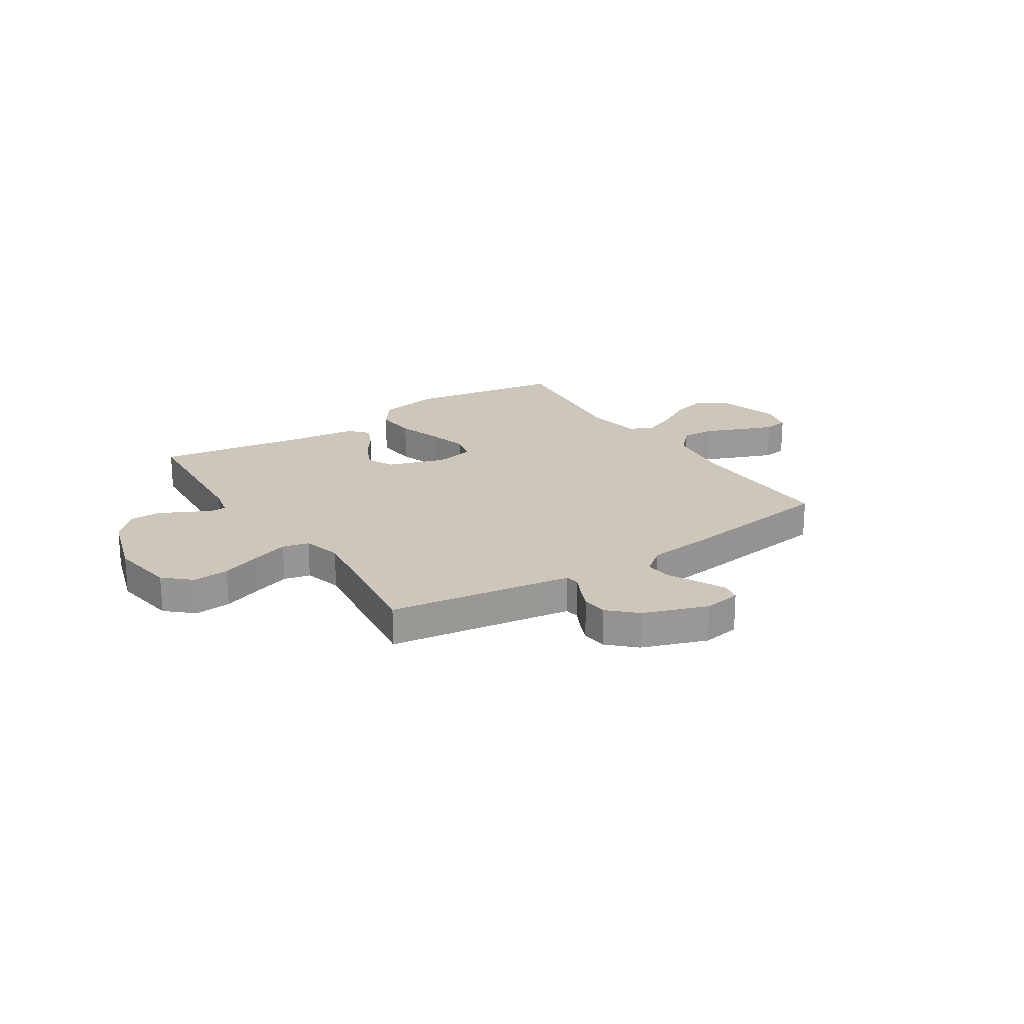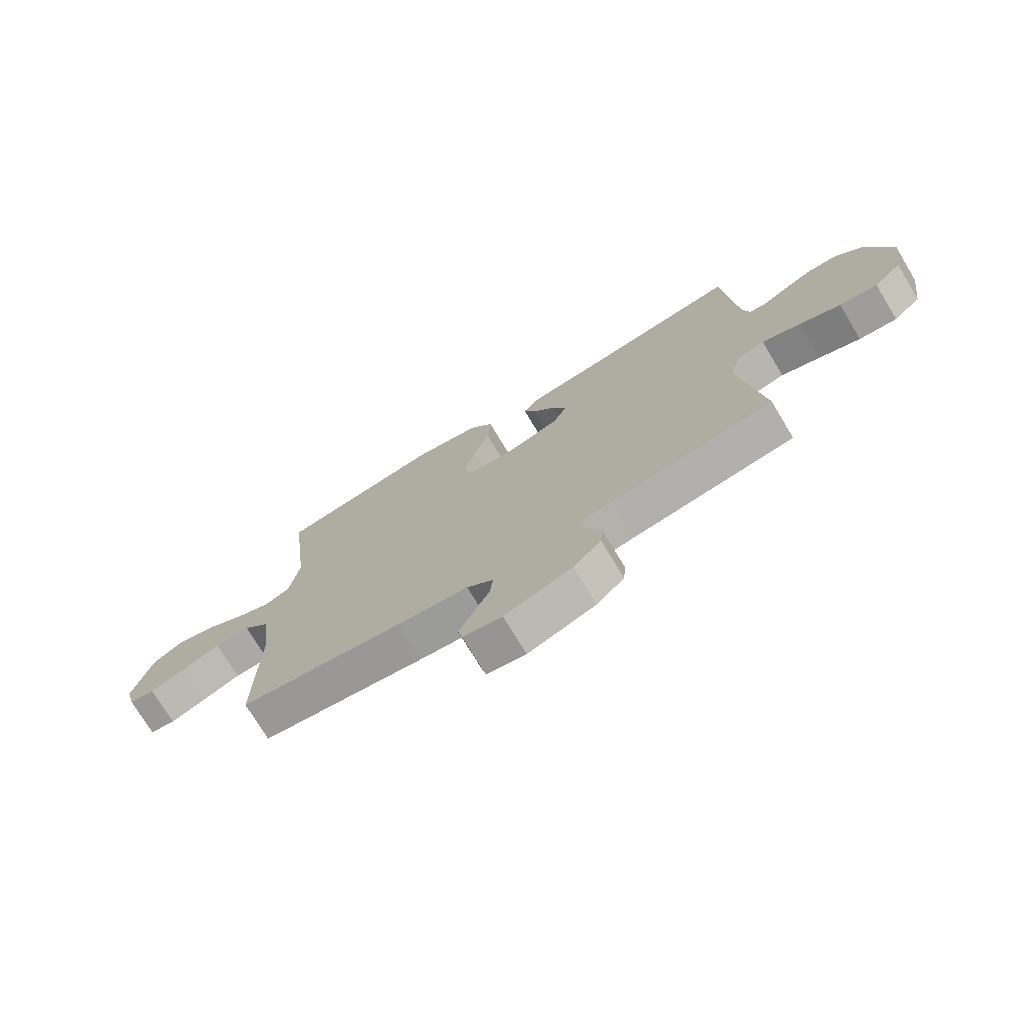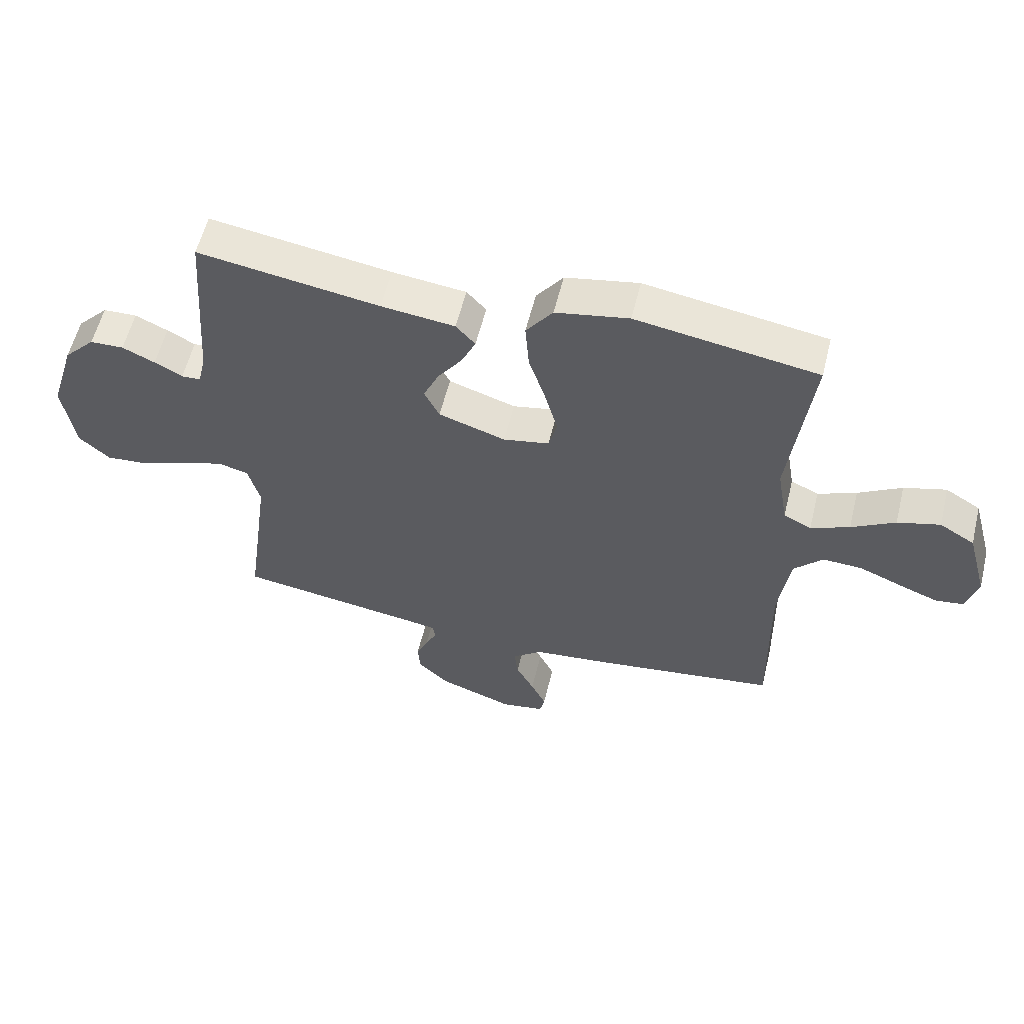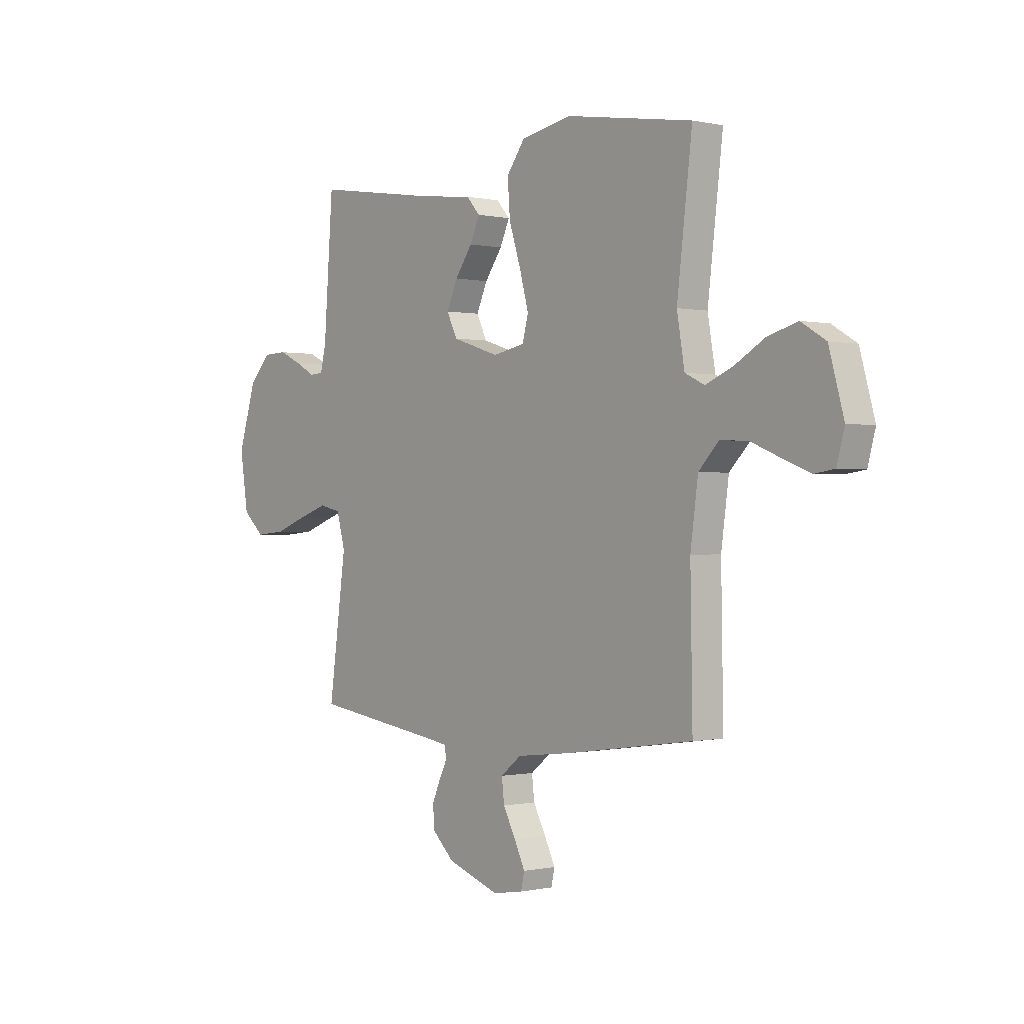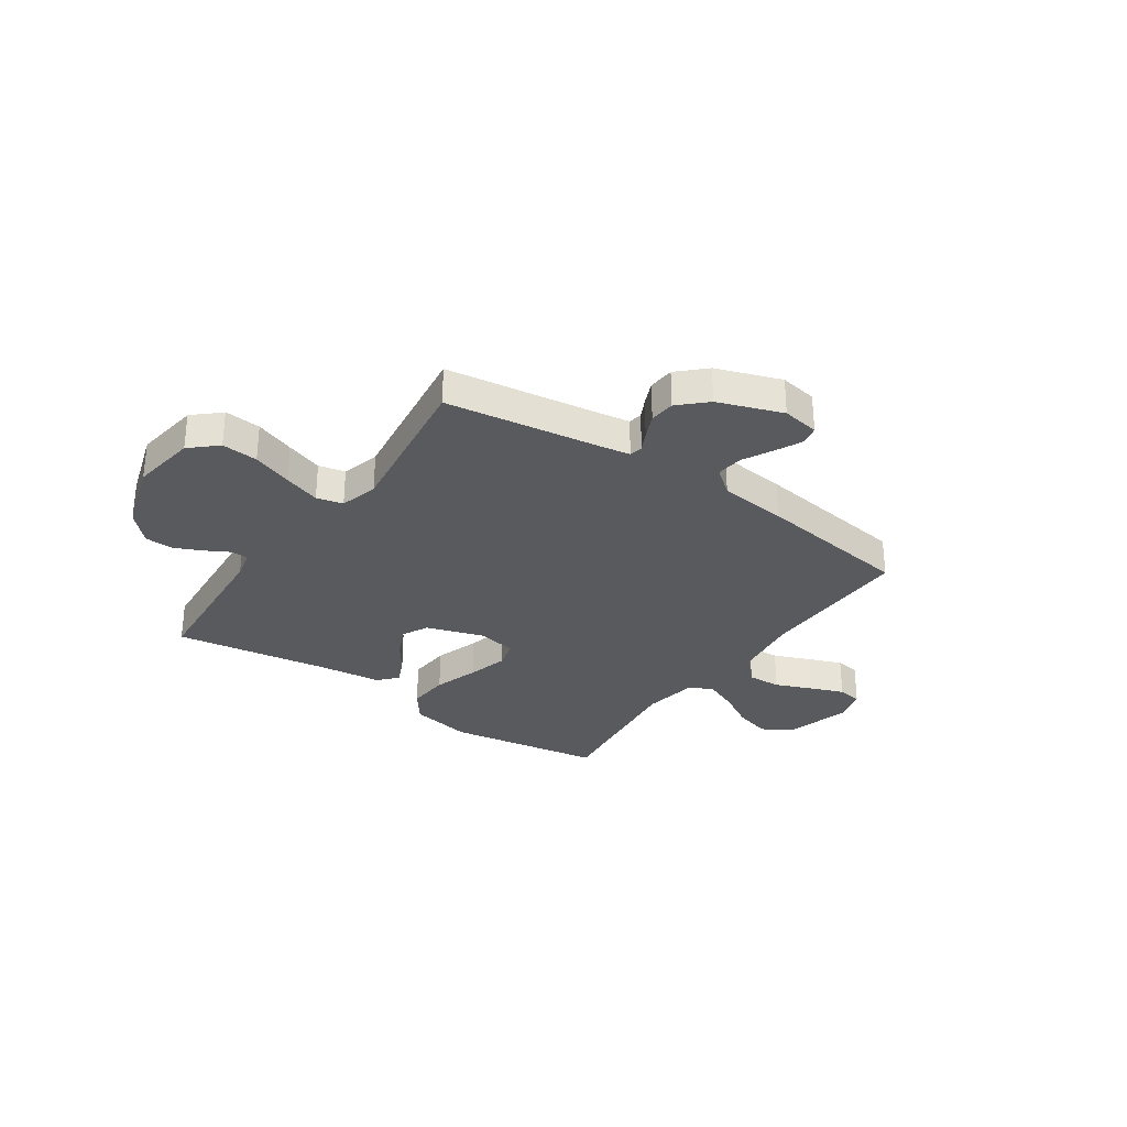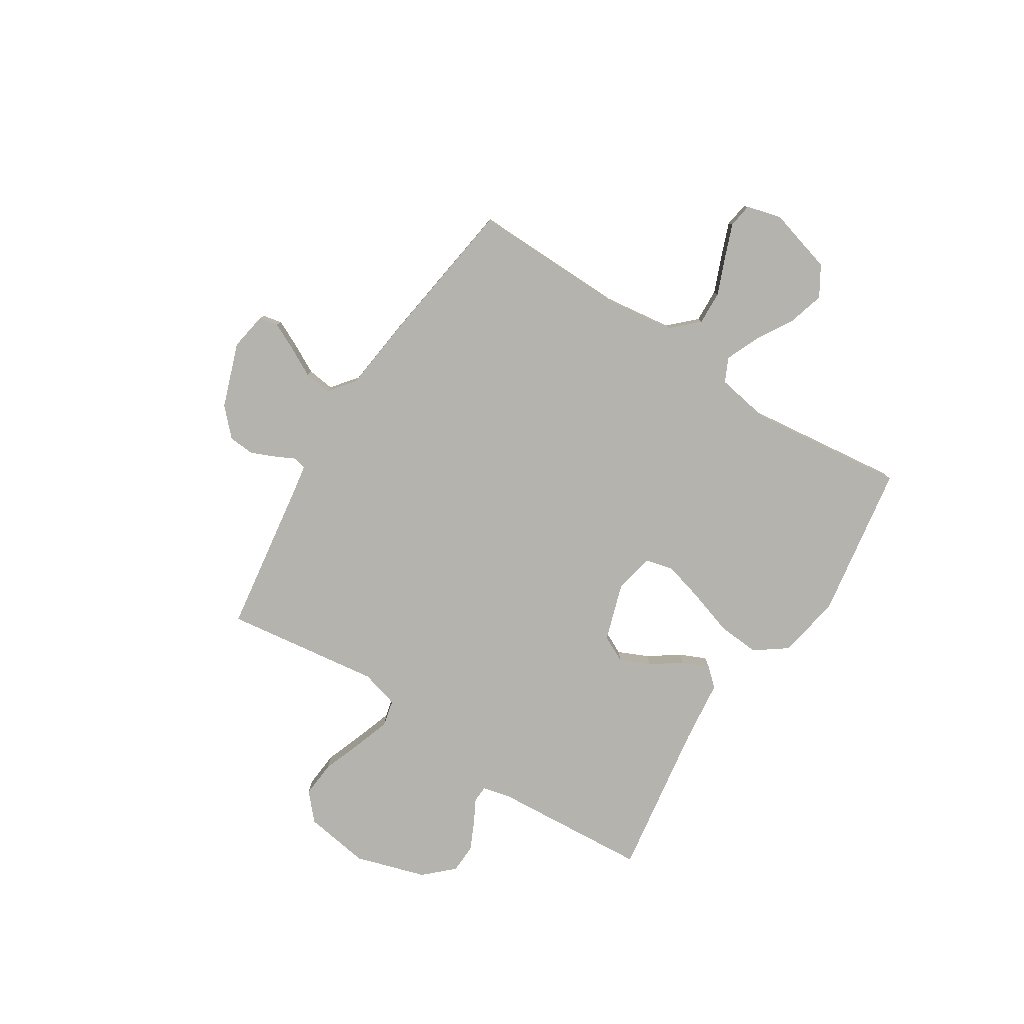
<metadata>
{"format":"obj","ext":"obj","renderer":"f3d","projection":"perspective","resolution":1024,"background":"white","views":[{"elev":21.3,"azim":146.9,"up":"+Y"},{"elev":-73.9,"azim":31.1,"up":"+Z"},{"elev":57.7,"azim":-166.2,"up":"+Z"},{"elev":-0.3,"azim":-129.9,"up":"+Z"},{"elev":-30.7,"azim":145.4,"up":"+Y"},{"elev":-80.0,"azim":-122.6,"up":"+Y"}]}
</metadata>
<code>
v -0.5 0.07 -0.5
v -0.495 0.07 -0.2
v -0.513 0.07 -0.067
v -0.561 0.07 -0.017
v -0.626 0.07 -0.02
v -0.697 0.07 -0.049
v -0.762 0.07 -0.074
v -0.809 0.07 -0.067
v -0.827 0.07 0
v -0.792 0.07 0.126
v -0.734 0.07 0.161
v -0.664 0.07 0.141
v -0.592 0.07 0.099
v -0.528 0.07 0.072
v -0.482 0.07 0.094
v -0.464 0.07 0.2
v -0.5 0.07 0.5
v -0.2 0.07 0.548
v -0.079 0.07 0.525
v -0.035 0.07 0.465
v -0.041 0.07 0.384
v -0.069 0.07 0.297
v -0.09 0.07 0.219
v -0.076 0.07 0.165
v 0 0.07 0.15
v 0.111 0.07 0.186
v 0.136 0.07 0.237
v 0.11 0.07 0.295
v 0.069 0.07 0.353
v 0.046 0.07 0.404
v 0.078 0.07 0.44
v 0.2 0.07 0.454
v 0.5 0.07 0.5
v 0.522 0.07 0.2
v 0.535 0.07 0.145
v 0.567 0.07 0.143
v 0.613 0.07 0.168
v 0.667 0.07 0.193
v 0.723 0.07 0.191
v 0.775 0.07 0.136
v 0.817 0.07 0
v 0.798 0.07 -0.126
v 0.747 0.07 -0.172
v 0.677 0.07 -0.166
v 0.601 0.07 -0.138
v 0.53 0.07 -0.114
v 0.479 0.07 -0.126
v 0.459 0.07 -0.2
v 0.5 0.07 -0.5
v 0.2 0.07 -0.544
v 0.145 0.07 -0.553
v 0.14 0.07 -0.579
v 0.159 0.07 -0.617
v 0.179 0.07 -0.663
v 0.175 0.07 -0.713
v 0.124 0.07 -0.762
v 0 0.07 -0.806
v -0.072 0.07 -0.794
v -0.08 0.07 -0.757
v -0.055 0.07 -0.705
v -0.025 0.07 -0.648
v -0.019 0.07 -0.596
v -0.068 0.07 -0.557
v -0.2 0.07 -0.542
v -0.5 0 -0.5
v -0.495 0 -0.2
v -0.513 0 -0.067
v -0.561 0 -0.017
v -0.626 0 -0.02
v -0.697 0 -0.049
v -0.762 0 -0.074
v -0.809 0 -0.067
v -0.827 0 0
v -0.792 0 0.126
v -0.734 0 0.161
v -0.664 0 0.141
v -0.592 0 0.099
v -0.528 0 0.072
v -0.482 0 0.094
v -0.464 0 0.2
v -0.5 0 0.5
v -0.2 0 0.548
v -0.079 0 0.525
v -0.035 0 0.465
v -0.041 0 0.384
v -0.069 0 0.297
v -0.09 0 0.219
v -0.076 0 0.165
v 0 0 0.15
v 0.111 0 0.186
v 0.136 0 0.237
v 0.11 0 0.295
v 0.069 0 0.353
v 0.046 0 0.404
v 0.078 0 0.44
v 0.2 0 0.454
v 0.5 0 0.5
v 0.522 0 0.2
v 0.535 0 0.145
v 0.567 0 0.143
v 0.613 0 0.168
v 0.667 0 0.193
v 0.723 0 0.191
v 0.775 0 0.136
v 0.817 0 0
v 0.798 0 -0.126
v 0.747 0 -0.172
v 0.677 0 -0.166
v 0.601 0 -0.138
v 0.53 0 -0.114
v 0.479 0 -0.126
v 0.459 0 -0.2
v 0.5 0 -0.5
v 0.2 0 -0.544
v 0.145 0 -0.553
v 0.14 0 -0.579
v 0.159 0 -0.617
v 0.179 0 -0.663
v 0.175 0 -0.713
v 0.124 0 -0.762
v 0 0 -0.806
v -0.072 0 -0.794
v -0.08 0 -0.757
v -0.055 0 -0.705
v -0.025 0 -0.648
v -0.019 0 -0.596
v -0.068 0 -0.557
v -0.2 0 -0.542
f 63 64 1 2
f 62 63 2 3
f 59 60 61
f 58 59 61
f 57 58 61
f 56 57 61
f 55 56 61
f 54 55 61
f 53 54 61
f 52 53 61
f 51 52 61 62
f 48 49 50
f 47 48 50 51
f 43 44 45
f 42 43 45
f 41 42 45
f 40 41 45
f 39 40 45
f 38 39 45
f 37 38 45
f 36 37 45
f 35 36 45 46
f 34 35 46 47
f 47 51 62
f 34 47 62
f 33 34 62
f 32 33 62
f 30 31 32
f 29 30 32
f 28 29 32
f 20 21 22
f 19 20 22
f 18 19 22
f 17 18 22
f 16 17 22
f 15 16 22 23
f 14 15 23 24
f 11 12 13
f 10 11 13
f 9 10 13
f 8 9 13
f 7 8 13
f 6 7 13
f 5 6 13
f 4 5 13 14
f 14 24 25
f 4 14 25
f 3 4 25
f 27 28 32
f 27 32 62
f 26 27 62
f 3 25 26 62
f 66 65 128 127
f 67 66 127 126
f 125 124 123
f 125 123 122
f 125 122 121
f 125 121 120
f 125 120 119
f 125 119 118
f 125 118 117
f 125 117 116
f 126 125 116 115
f 114 113 112
f 115 114 112 111
f 109 108 107
f 109 107 106
f 109 106 105
f 109 105 104
f 109 104 103
f 109 103 102
f 109 102 101
f 109 101 100
f 110 109 100 99
f 111 110 99 98
f 126 115 111
f 126 111 98
f 126 98 97
f 126 97 96
f 96 95 94
f 96 94 93
f 96 93 92
f 86 85 84
f 86 84 83
f 86 83 82
f 86 82 81
f 86 81 80
f 87 86 80 79
f 88 87 79 78
f 77 76 75
f 77 75 74
f 77 74 73
f 77 73 72
f 77 72 71
f 77 71 70
f 77 70 69
f 78 77 69 68
f 89 88 78
f 89 78 68
f 89 68 67
f 96 92 91
f 126 96 91
f 126 91 90
f 126 90 89 67
f 1 65 66 2
f 2 66 67 3
f 3 67 68 4
f 4 68 69 5
f 5 69 70 6
f 6 70 71 7
f 7 71 72 8
f 8 72 73 9
f 9 73 74 10
f 10 74 75 11
f 11 75 76 12
f 12 76 77 13
f 13 77 78 14
f 14 78 79 15
f 15 79 80 16
f 16 80 81 17
f 17 81 82 18
f 18 82 83 19
f 19 83 84 20
f 20 84 85 21
f 21 85 86 22
f 22 86 87 23
f 23 87 88 24
f 24 88 89 25
f 25 89 90 26
f 26 90 91 27
f 27 91 92 28
f 28 92 93 29
f 29 93 94 30
f 30 94 95 31
f 31 95 96 32
f 32 96 97 33
f 33 97 98 34
f 34 98 99 35
f 35 99 100 36
f 36 100 101 37
f 37 101 102 38
f 38 102 103 39
f 39 103 104 40
f 40 104 105 41
f 41 105 106 42
f 42 106 107 43
f 43 107 108 44
f 44 108 109 45
f 45 109 110 46
f 46 110 111 47
f 47 111 112 48
f 48 112 113 49
f 49 113 114 50
f 50 114 115 51
f 51 115 116 52
f 52 116 117 53
f 53 117 118 54
f 54 118 119 55
f 55 119 120 56
f 56 120 121 57
f 57 121 122 58
f 58 122 123 59
f 59 123 124 60
f 60 124 125 61
f 61 125 126 62
f 62 126 127 63
f 63 127 128 64
f 64 128 65 1

</code>
